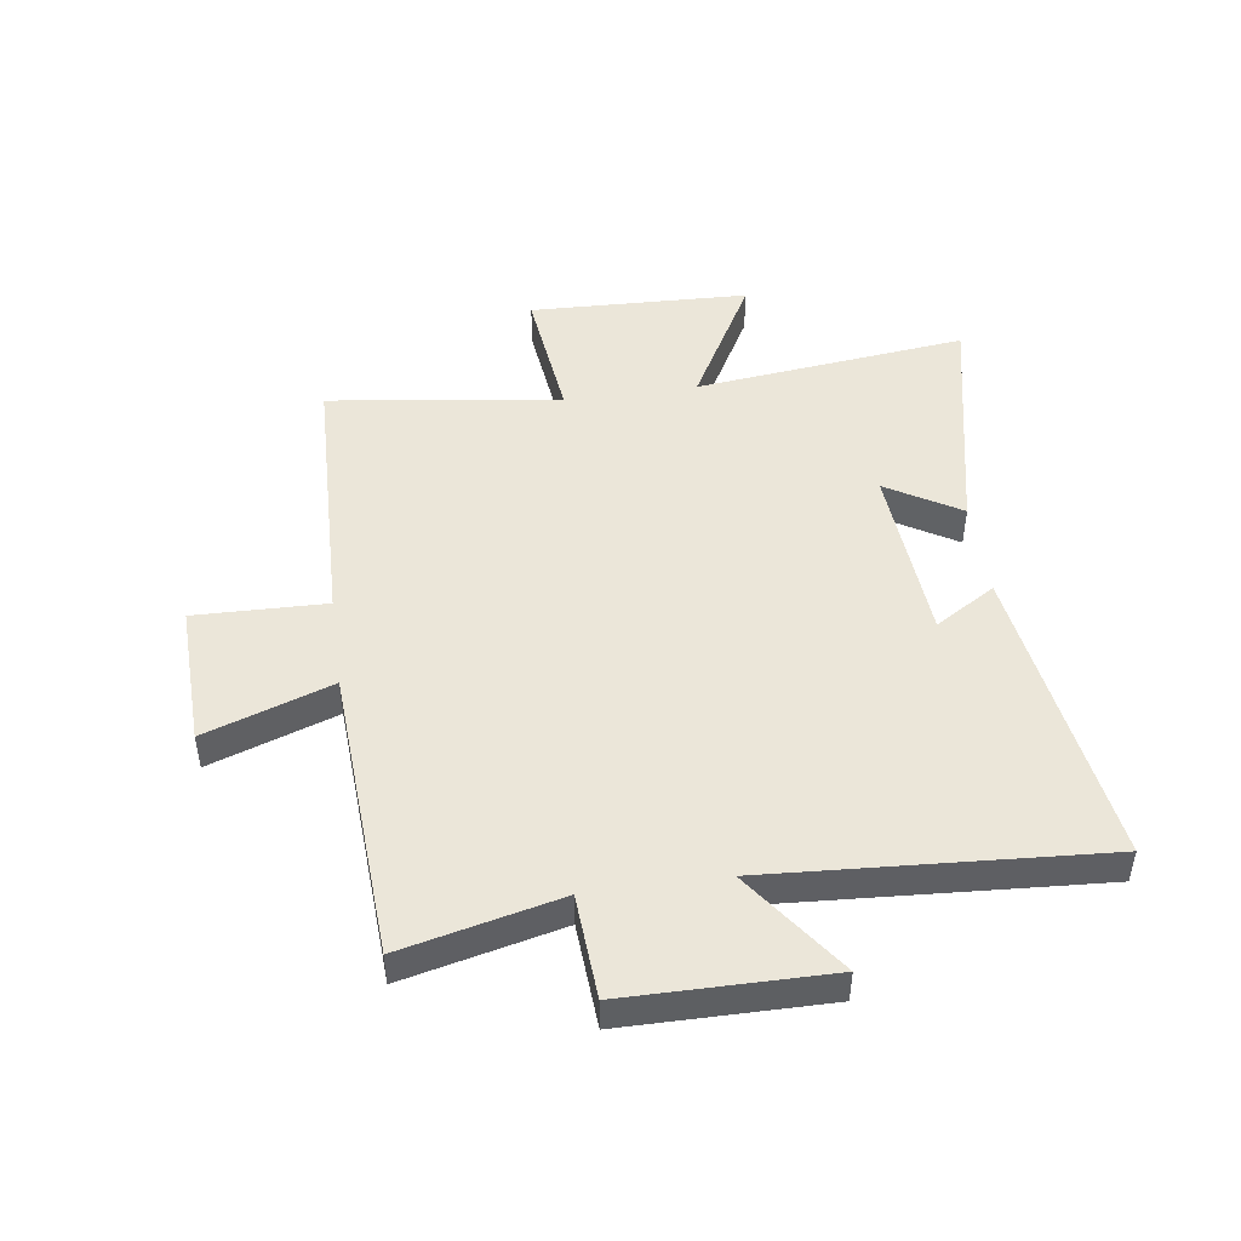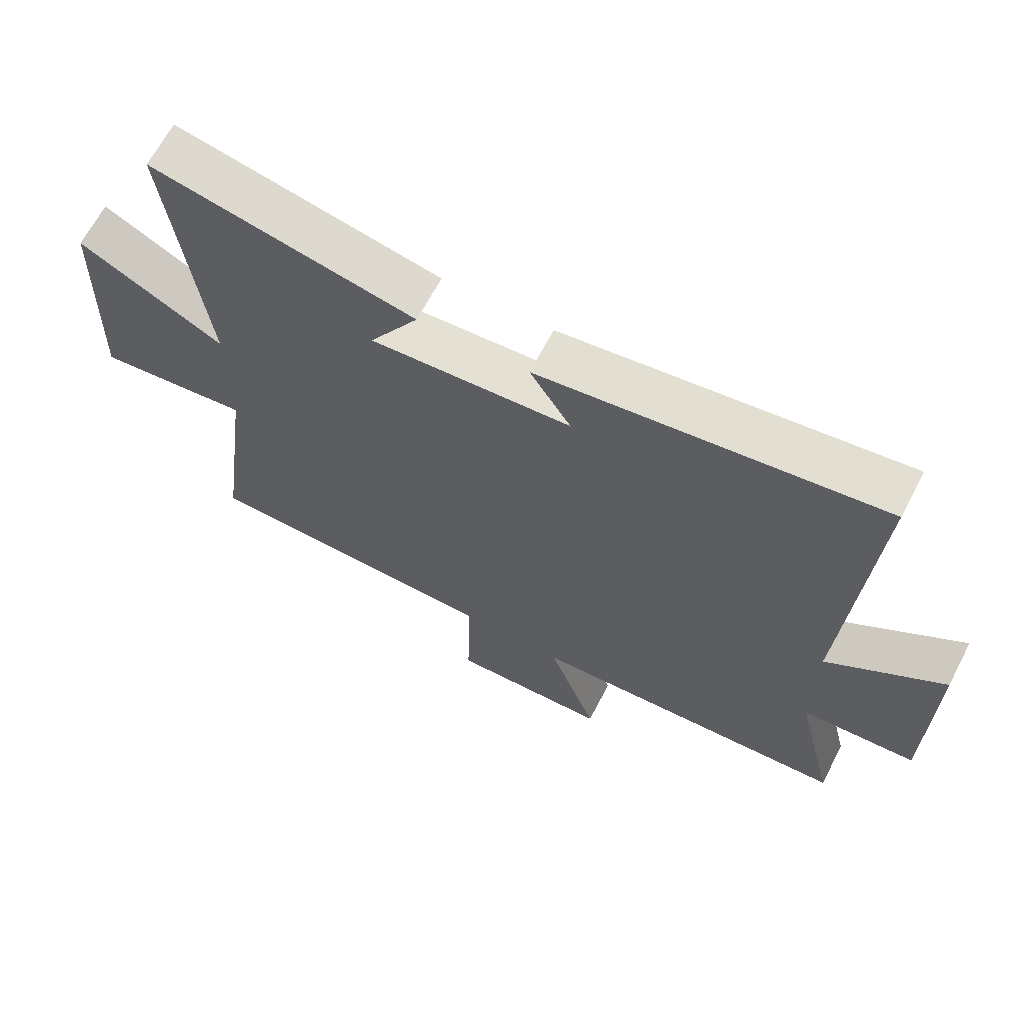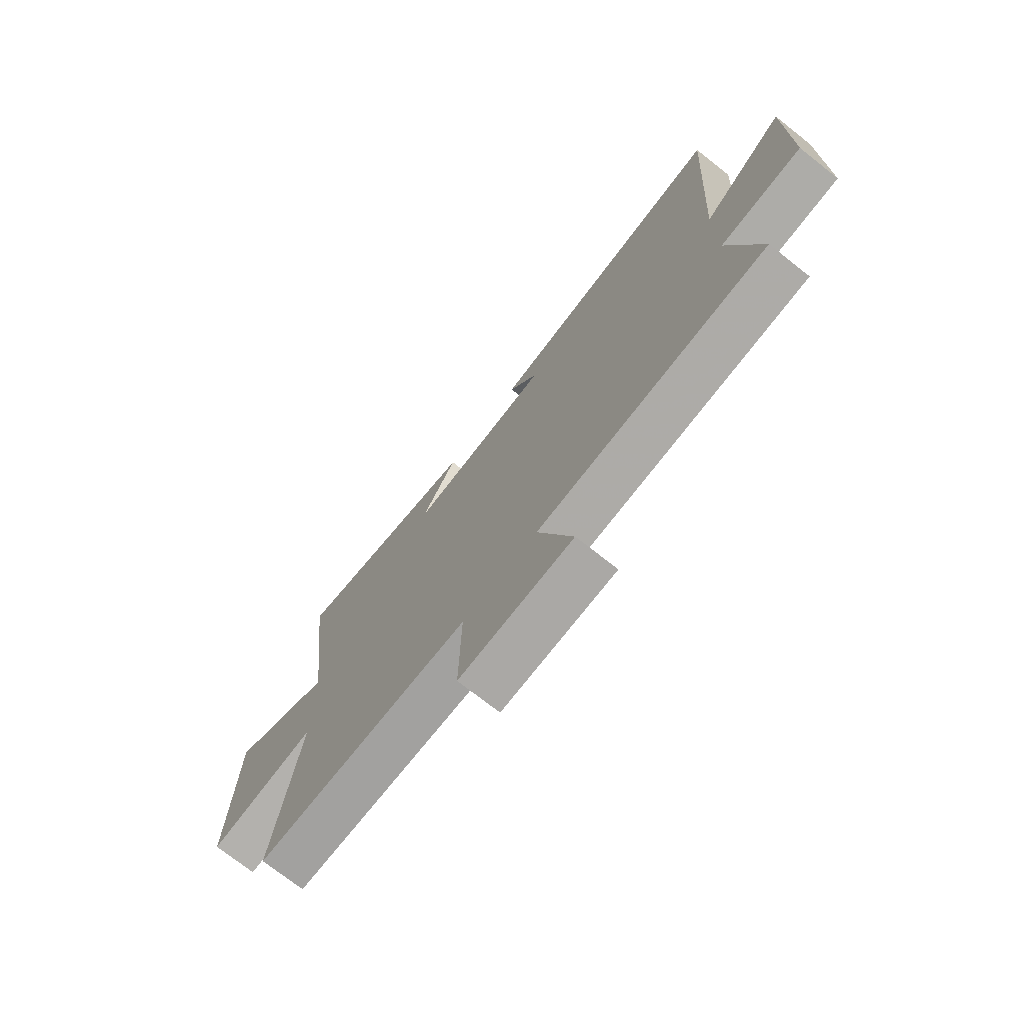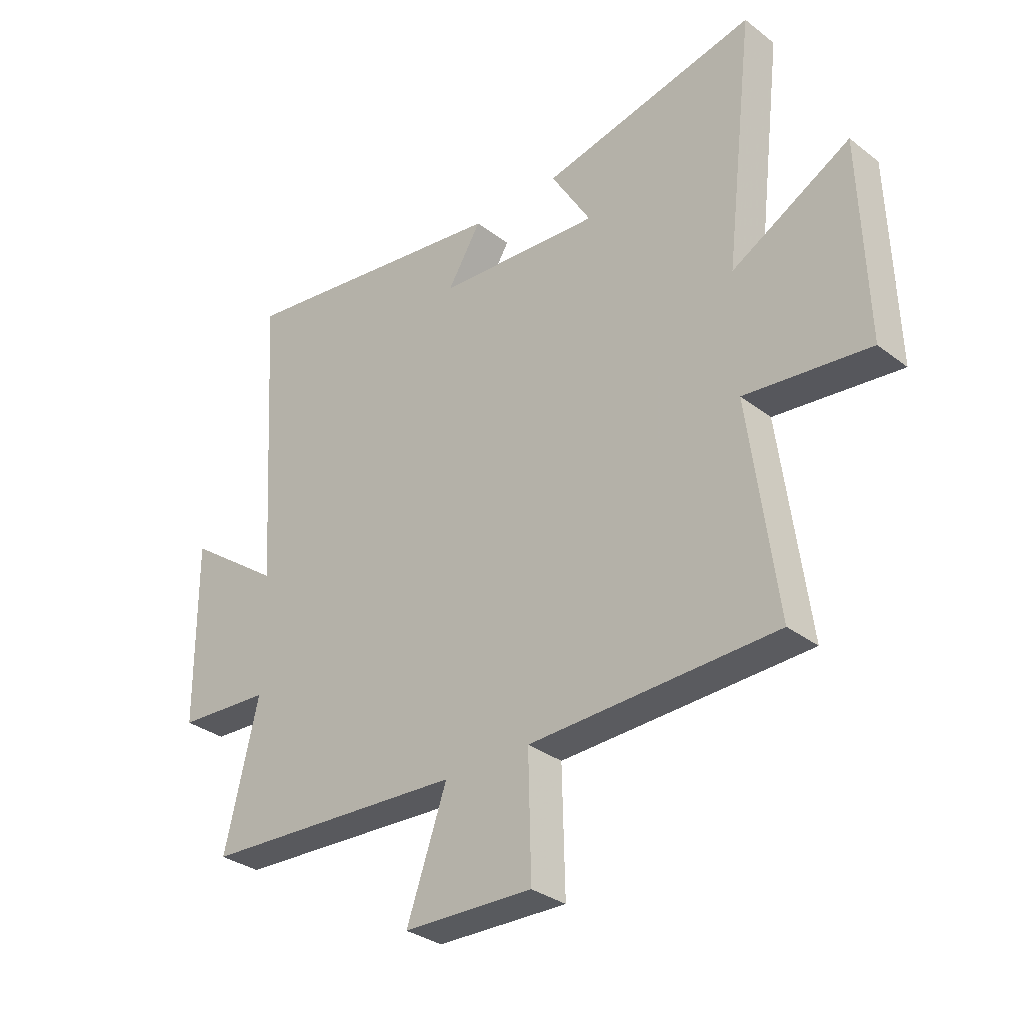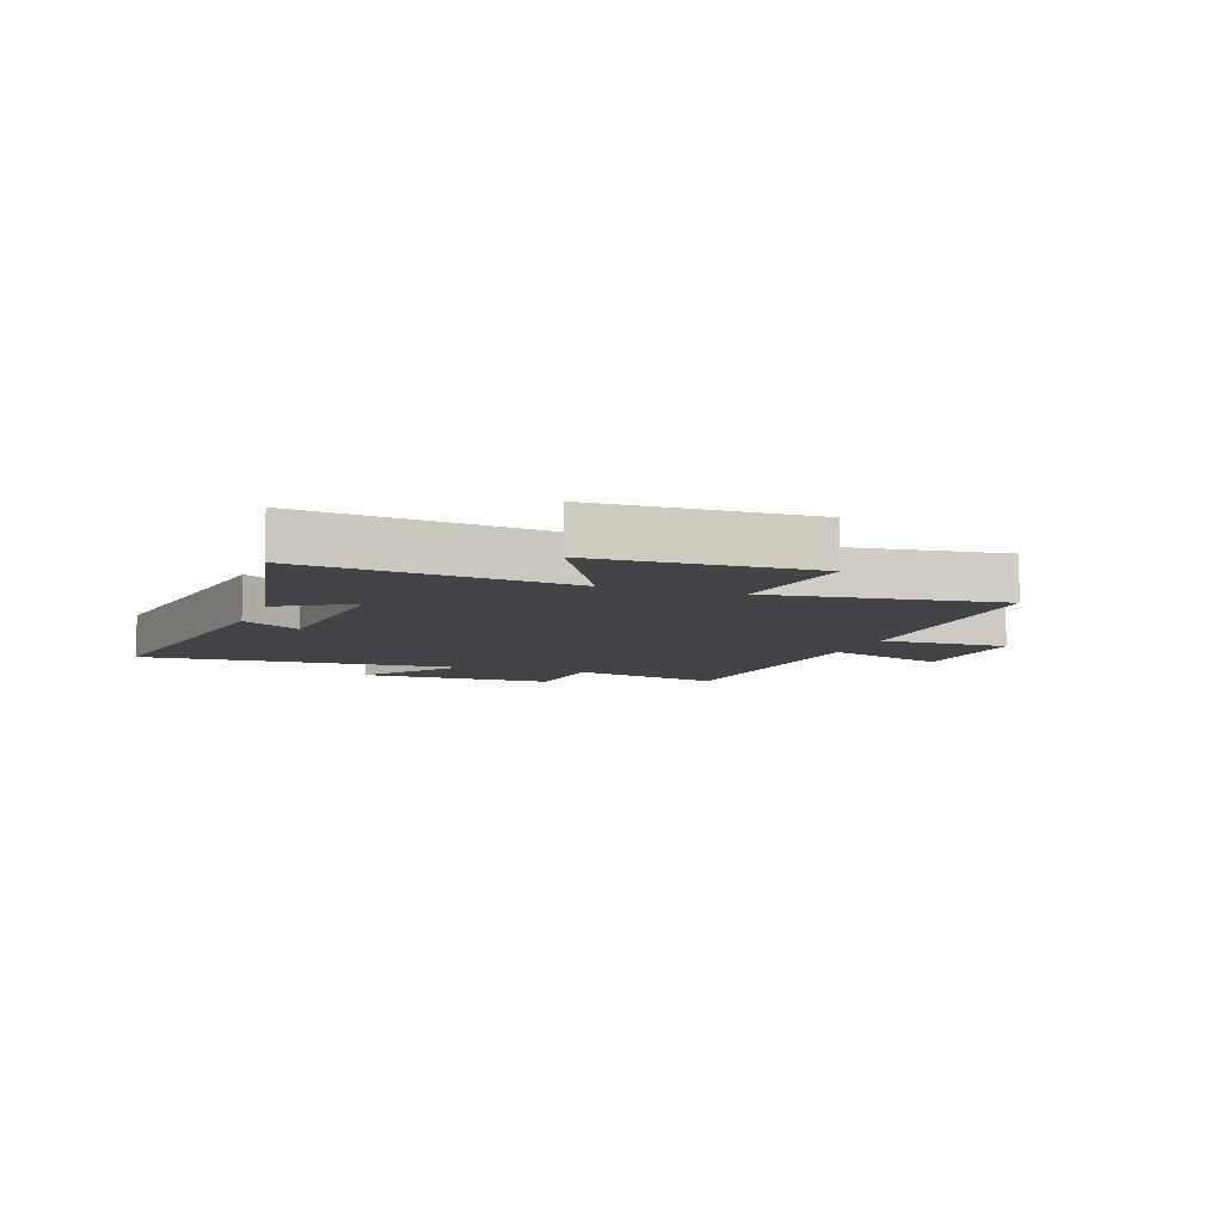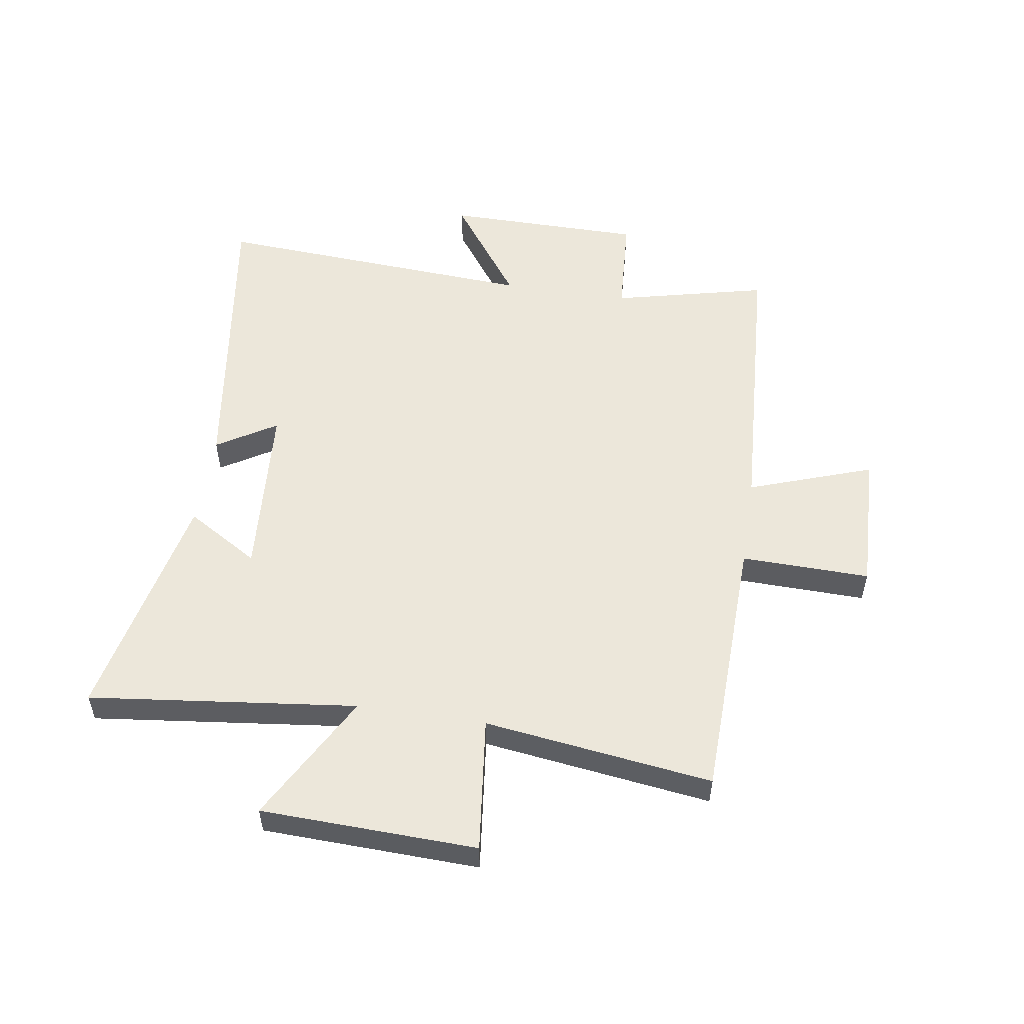
<metadata>
{"format":"obj","ext":"obj","renderer":"f3d","projection":"perspective","resolution":1024,"background":"white","views":[{"elev":47.2,"azim":-98.0,"up":"+Y"},{"elev":66.1,"azim":-152.4,"up":"+Z"},{"elev":-73.6,"azim":-128.2,"up":"+Z"},{"elev":-32.2,"azim":43.2,"up":"+Z"},{"elev":-7.7,"azim":70.0,"up":"+Y"},{"elev":53.7,"azim":98.8,"up":"+Y"}]}
</metadata>
<code>
v -0.563 0.07 -0.471
v -0.5 0.07 -0.206
v -0.675 0.07 -0.195
v -0.677 0.07 0.145
v -0.5 0.07 0.018
v -0.535 0.07 0.575
v -0.016 0.07 0.5
v -0.079 0.07 0.398
v 0.227 0.07 0.376
v 0.152 0.07 0.5
v 0.554 0.07 0.585
v 0.5 0.07 0.126
v 0.721 0.07 0.247
v 0.733 0.07 -0.123
v 0.5 0.07 -0.096
v 0.552 0.07 -0.487
v 0.092 0.07 -0.5
v 0.097 0.07 -0.721
v -0.145 0.07 -0.713
v -0.07 0.07 -0.5
v -0.563 0 -0.471
v -0.5 0 -0.206
v -0.675 0 -0.195
v -0.677 0 0.145
v -0.5 0 0.018
v -0.535 0 0.575
v -0.016 0 0.5
v -0.079 0 0.398
v 0.227 0 0.376
v 0.152 0 0.5
v 0.554 0 0.585
v 0.5 0 0.126
v 0.721 0 0.247
v 0.733 0 -0.123
v 0.5 0 -0.096
v 0.552 0 -0.487
v 0.092 0 -0.5
v 0.097 0 -0.721
v -0.145 0 -0.713
v -0.07 0 -0.5
f 17 18 19 20
f 20 1 2
f 17 20 2
f 16 17 2
f 15 16 2
f 12 13 14 15
f 12 15 2 3
f 9 10 11 12
f 8 9 12 3
f 5 6 7 8
f 5 8 3
f 3 4 5
f 40 39 38 37
f 22 21 40
f 22 40 37
f 22 37 36
f 22 36 35
f 35 34 33 32
f 23 22 35 32
f 32 31 30 29
f 23 32 29 28
f 28 27 26 25
f 23 28 25
f 25 24 23
f 1 21 22 2
f 2 22 23 3
f 3 23 24 4
f 4 24 25 5
f 5 25 26 6
f 6 26 27 7
f 7 27 28 8
f 8 28 29 9
f 9 29 30 10
f 10 30 31 11
f 11 31 32 12
f 12 32 33 13
f 13 33 34 14
f 14 34 35 15
f 15 35 36 16
f 16 36 37 17
f 17 37 38 18
f 18 38 39 19
f 19 39 40 20
f 20 40 21 1

</code>
